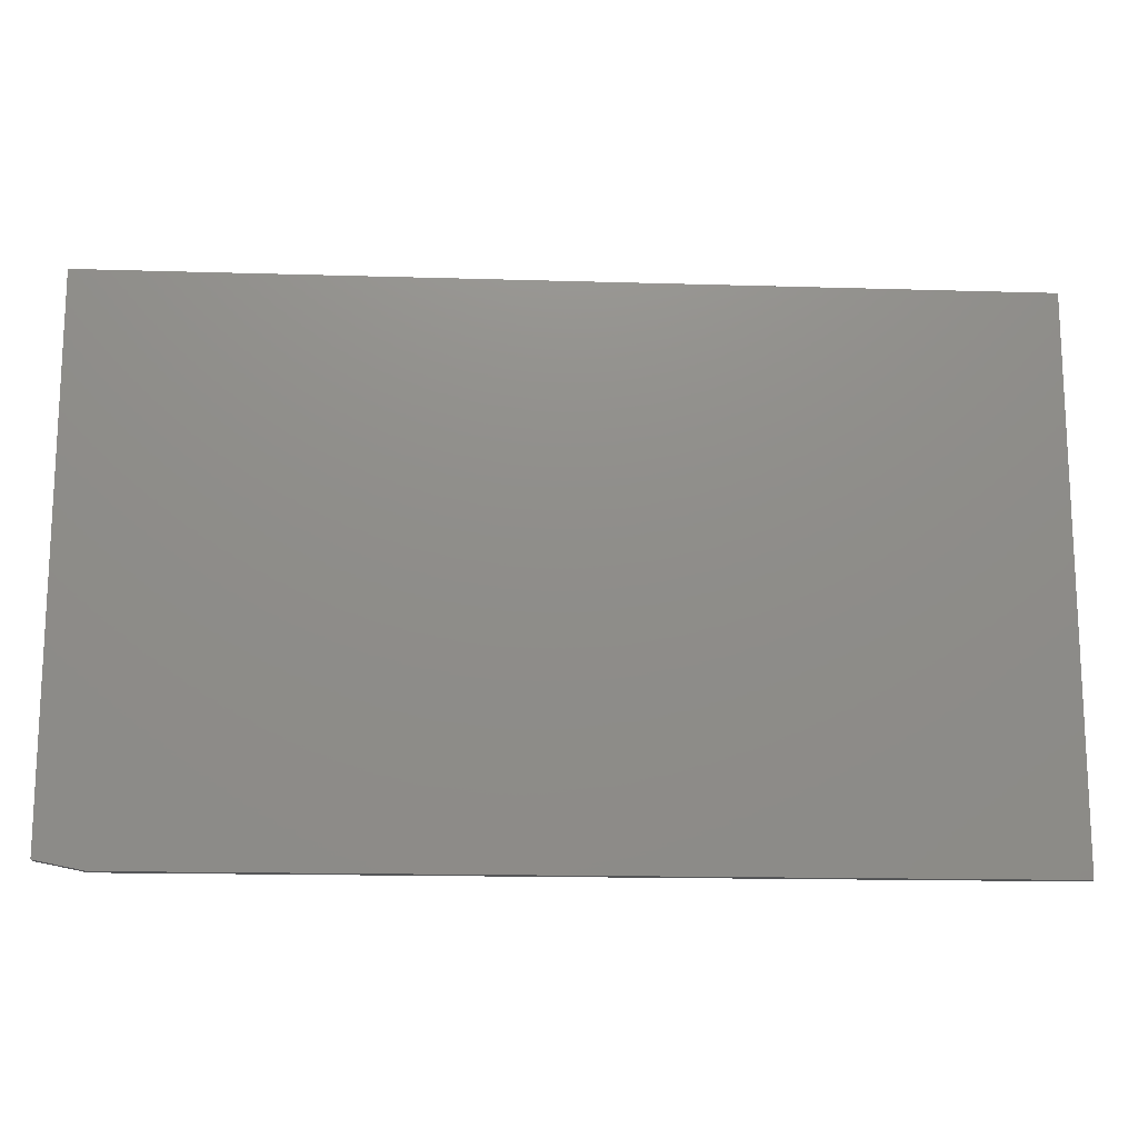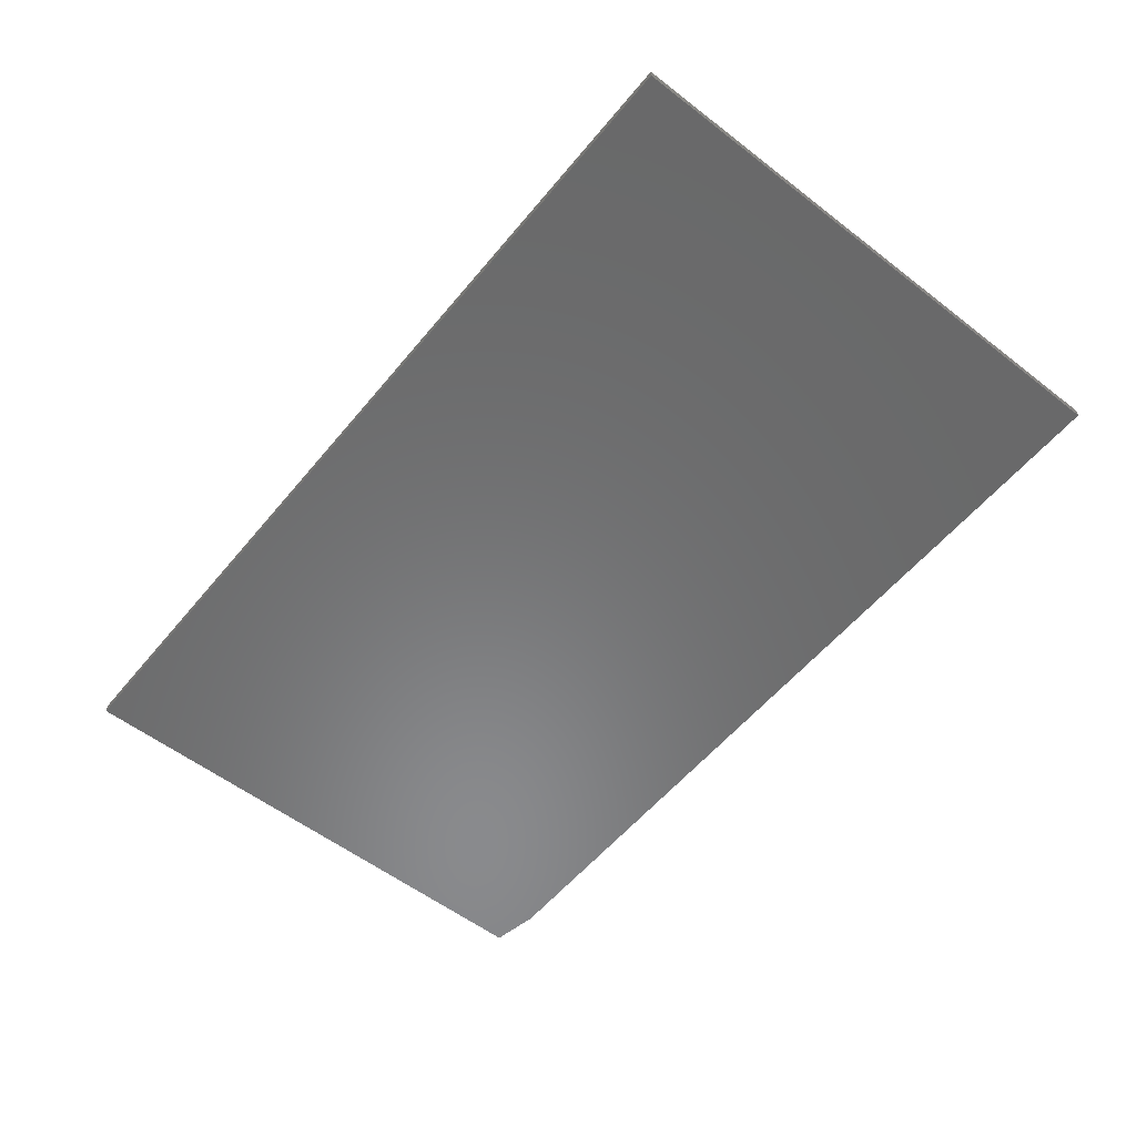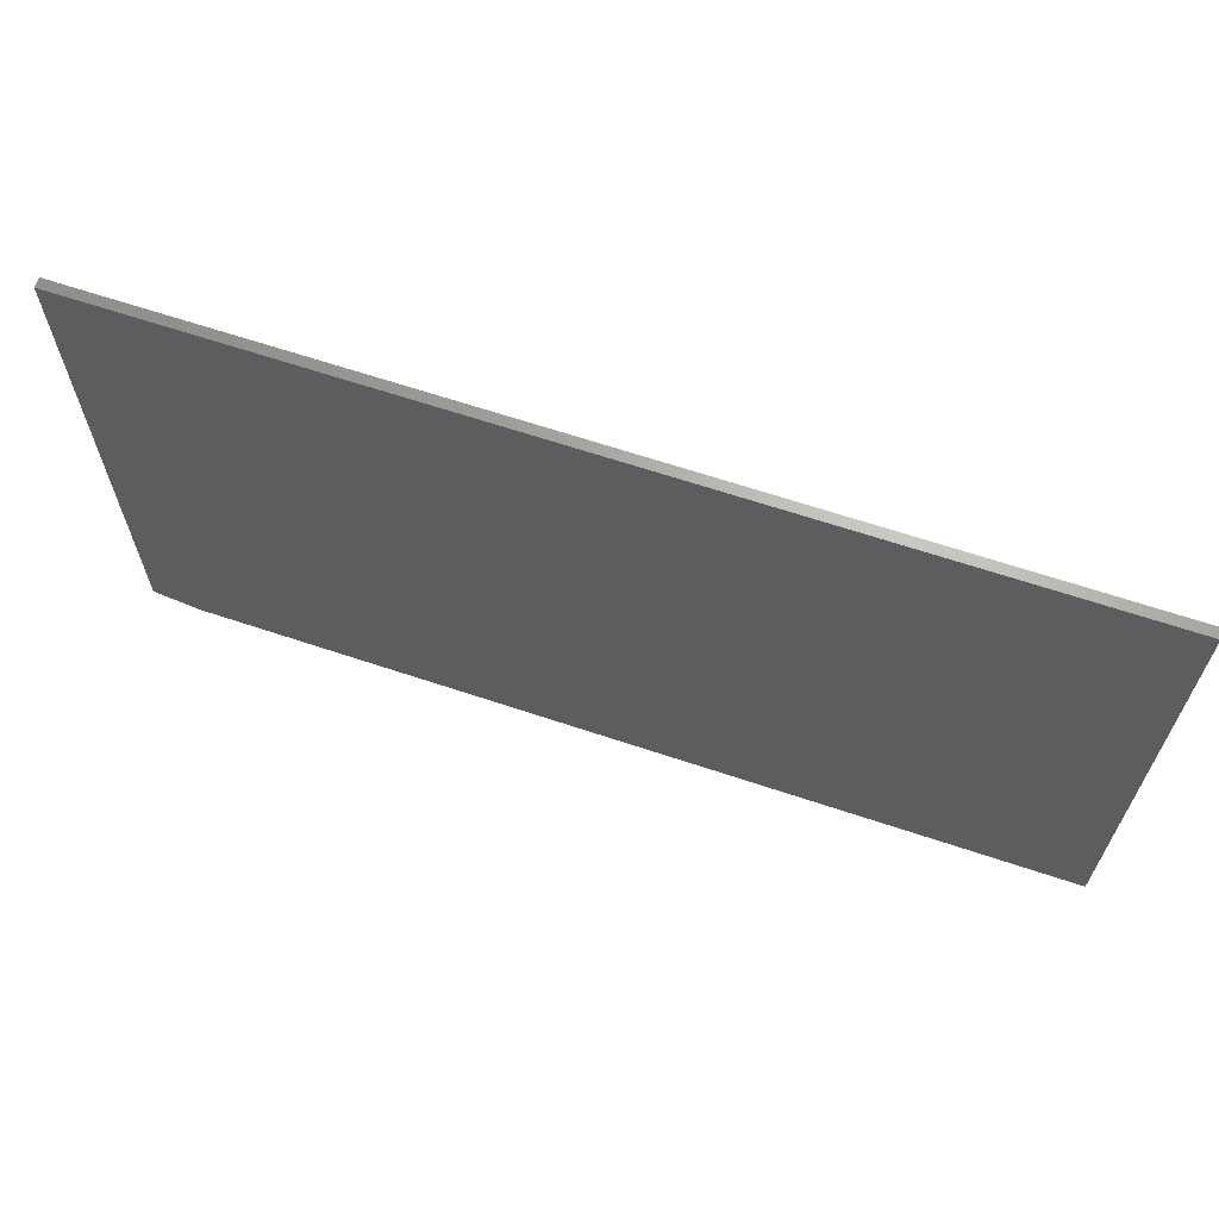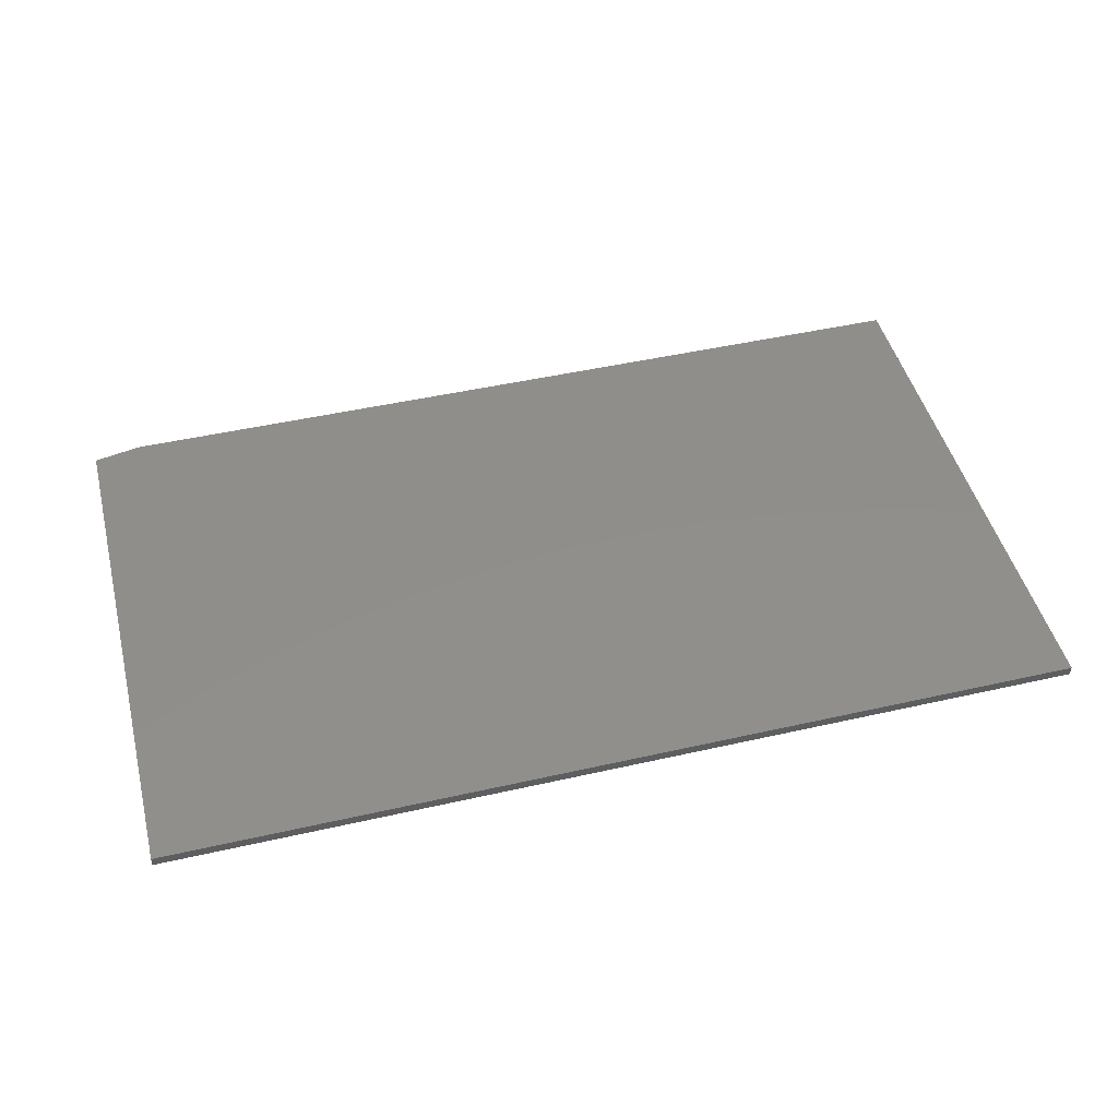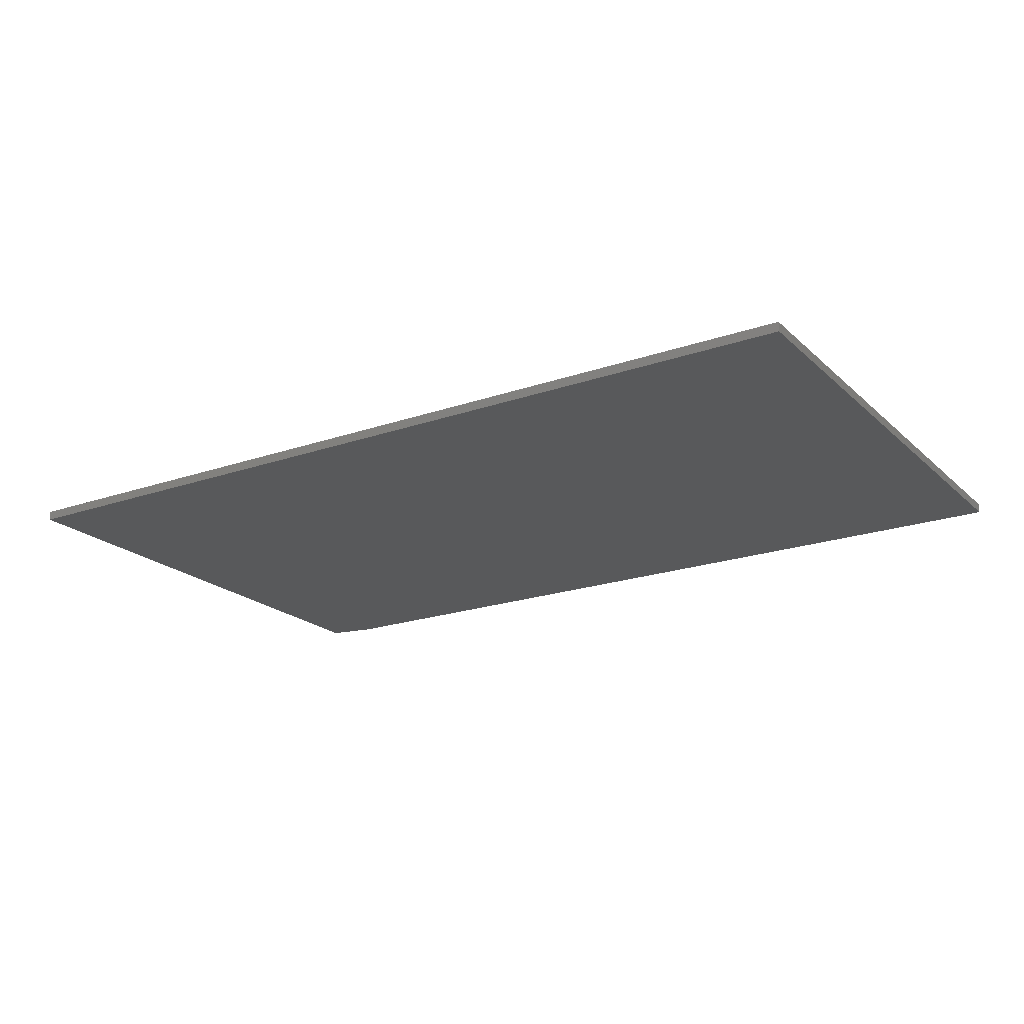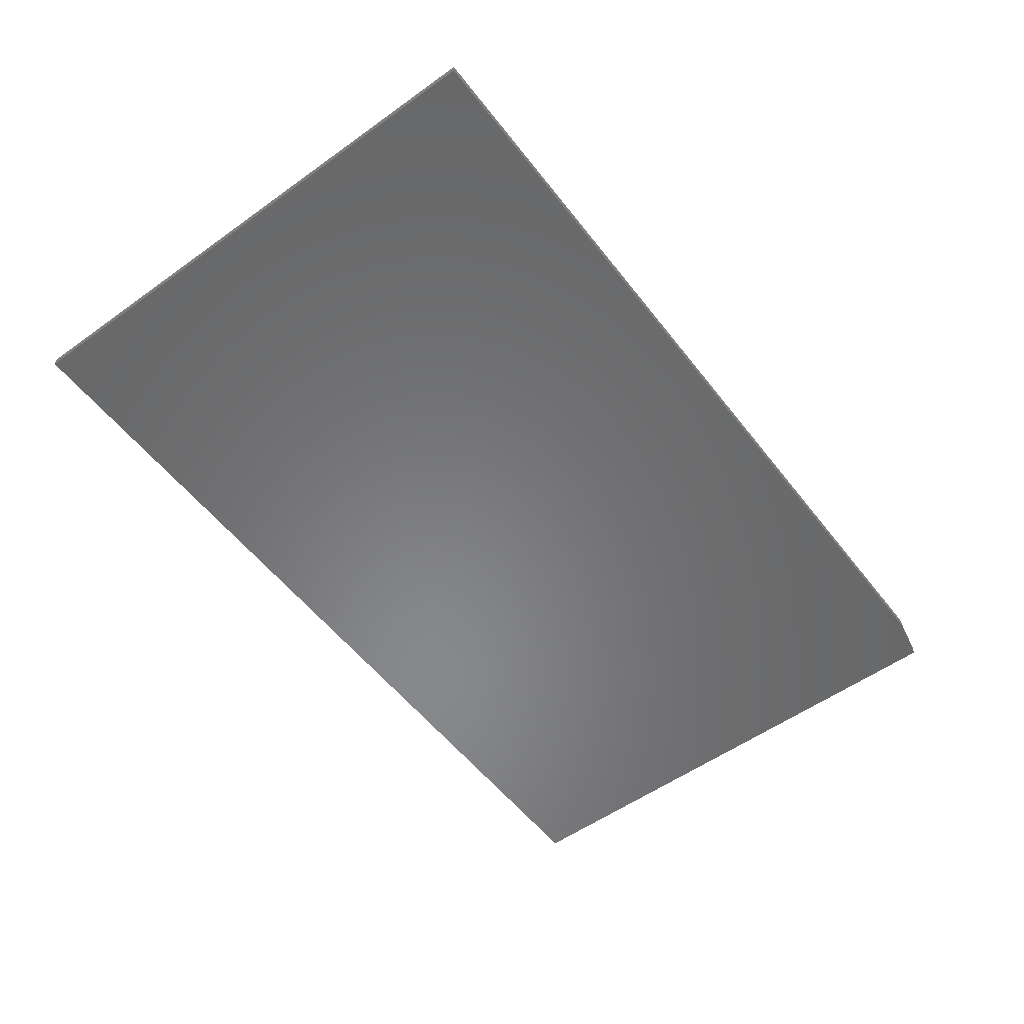
<metadata>
{"format":"stl","ext":"stl","renderer":"f3d","projection":"perspective","resolution":1024,"background":"white","views":[{"elev":-15.7,"azim":176.4,"up":"+Y"},{"elev":-56.1,"azim":-128.9,"up":"+Z"},{"elev":65.2,"azim":-161.4,"up":"+Y"},{"elev":47.3,"azim":165.6,"up":"+Z"},{"elev":-20.5,"azim":-147.7,"up":"+Z"},{"elev":-54.8,"azim":-52.9,"up":"+Z"}]}
</metadata>
<code>
# stl→obj: 10 verts, 16 faces
v 0.75 0.4469 0.01562
v -0.75 0.4469 0.01562
v 0.75 -0.4375 0.01562
v -0.75 -0.4531 0.01562
v 0.6719 -0.4531 0.01562
v 0.6719 -0.4531 0
v -0.75 -0.4531 0
v 0.75 -0.4375 0
v -0.75 0.4469 0
v 0.75 0.4469 0
f 1 2 3
f 3 2 4
f 3 4 5
f 6 7 8
f 8 7 9
f 8 9 10
f 3 8 1
f 1 8 10
f 4 7 5
f 5 7 6
f 3 5 8
f 8 5 6
f 2 9 4
f 4 9 7
f 1 10 2
f 2 10 9

</code>
